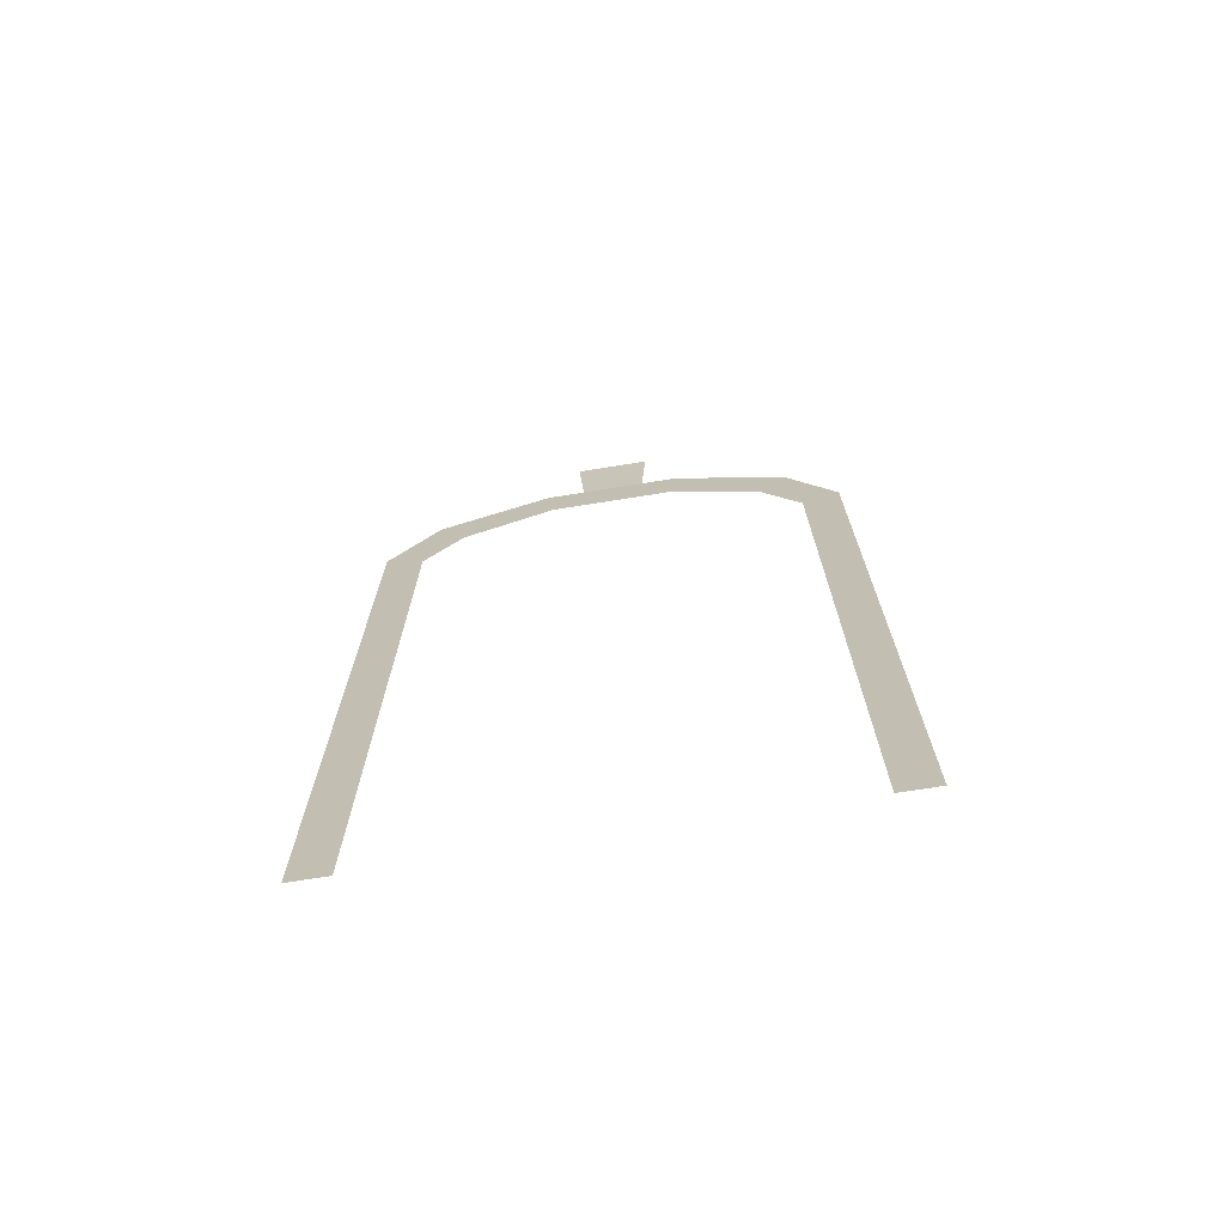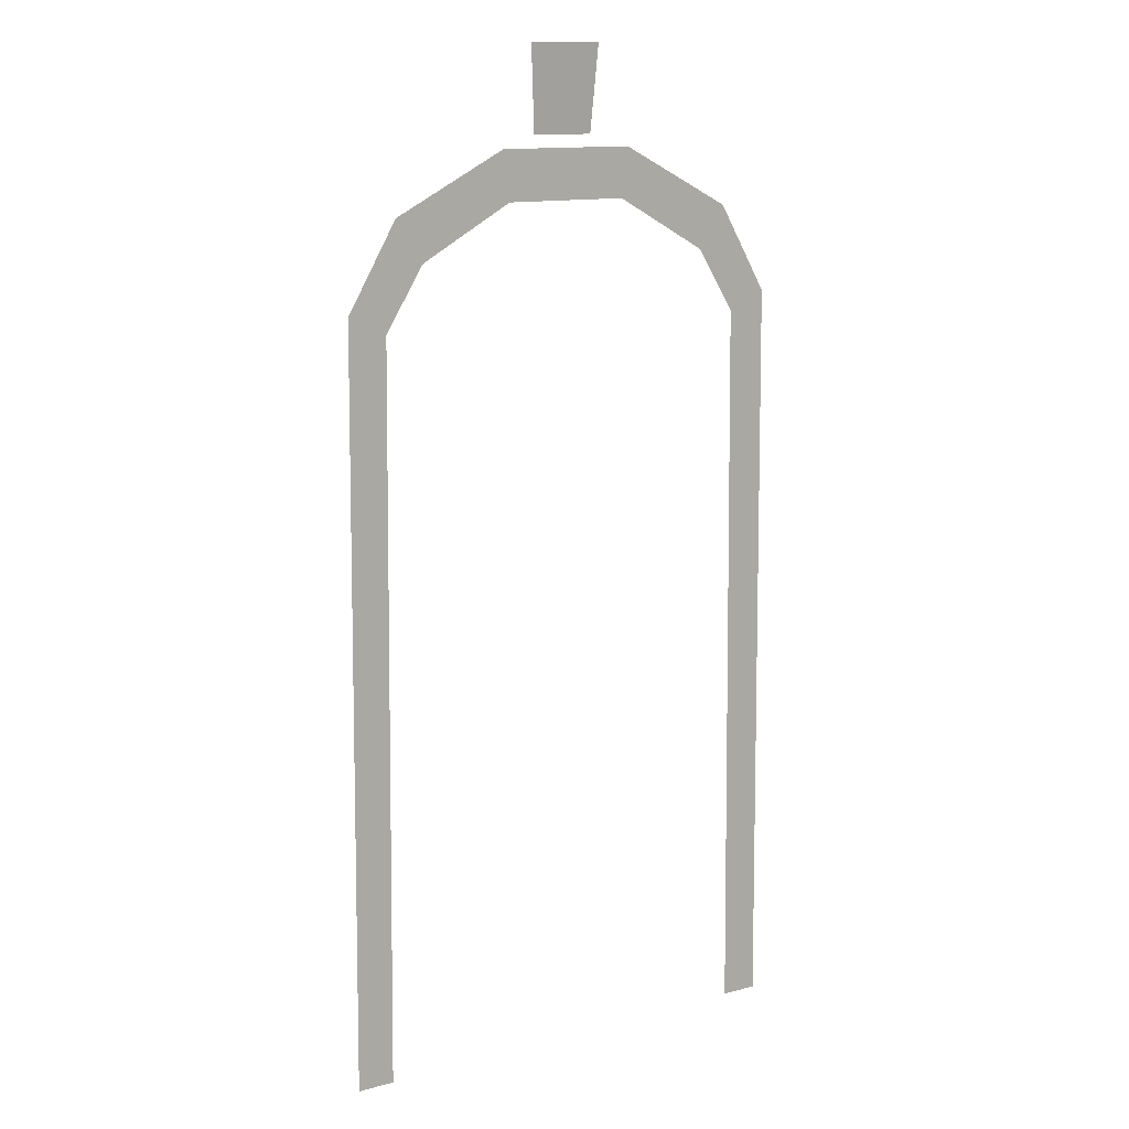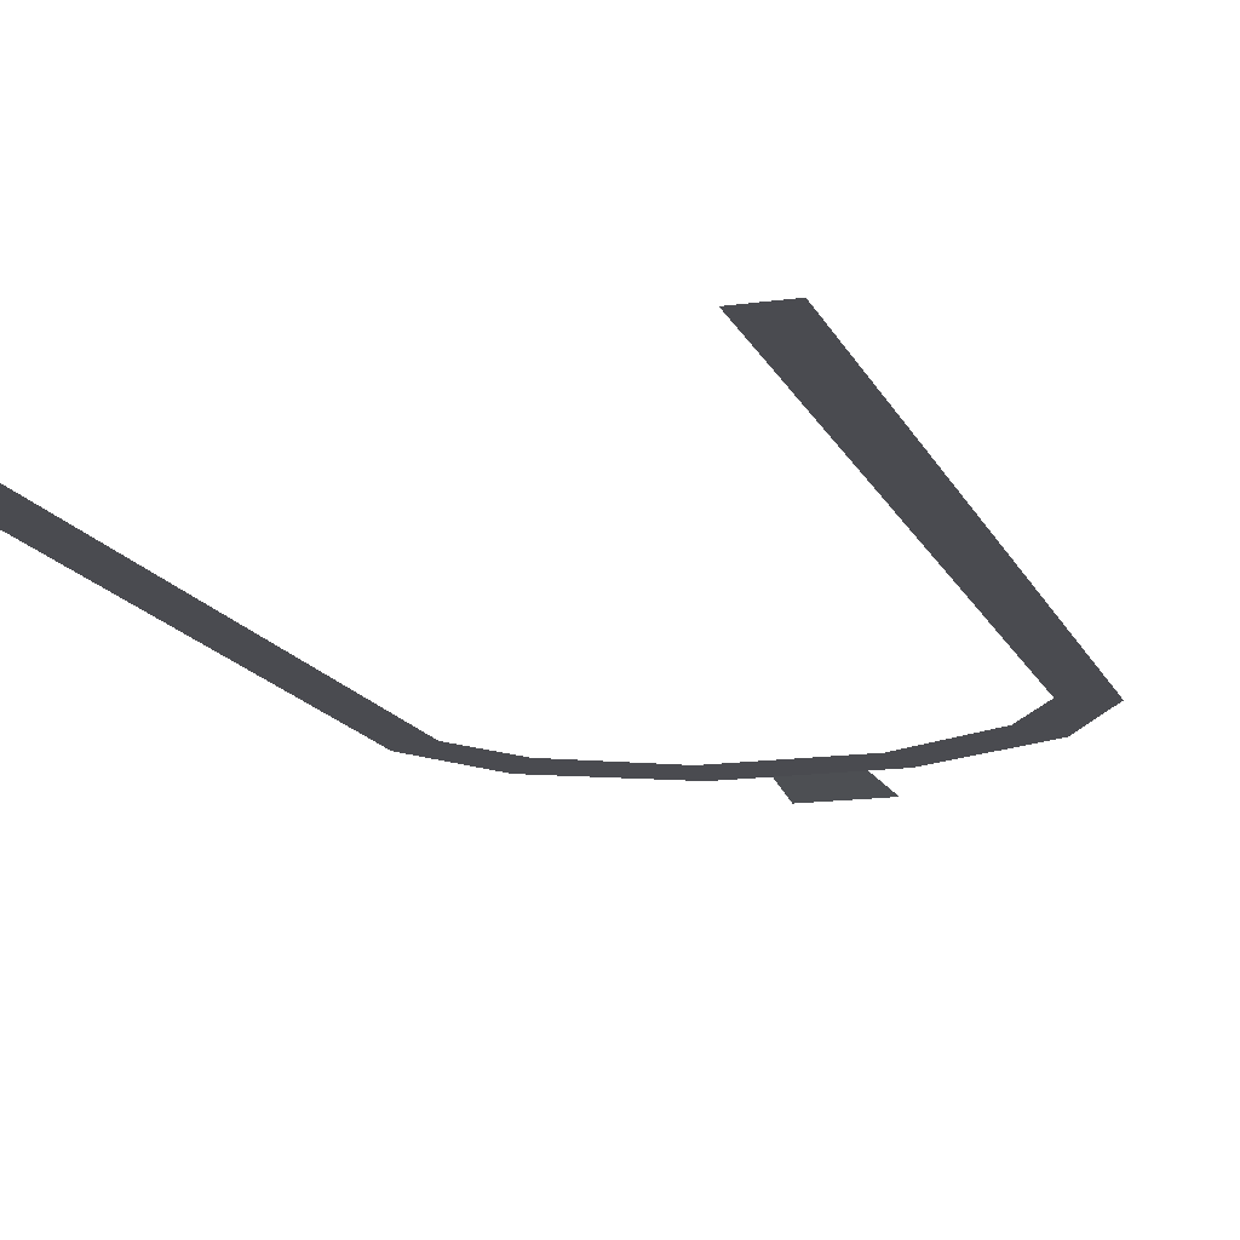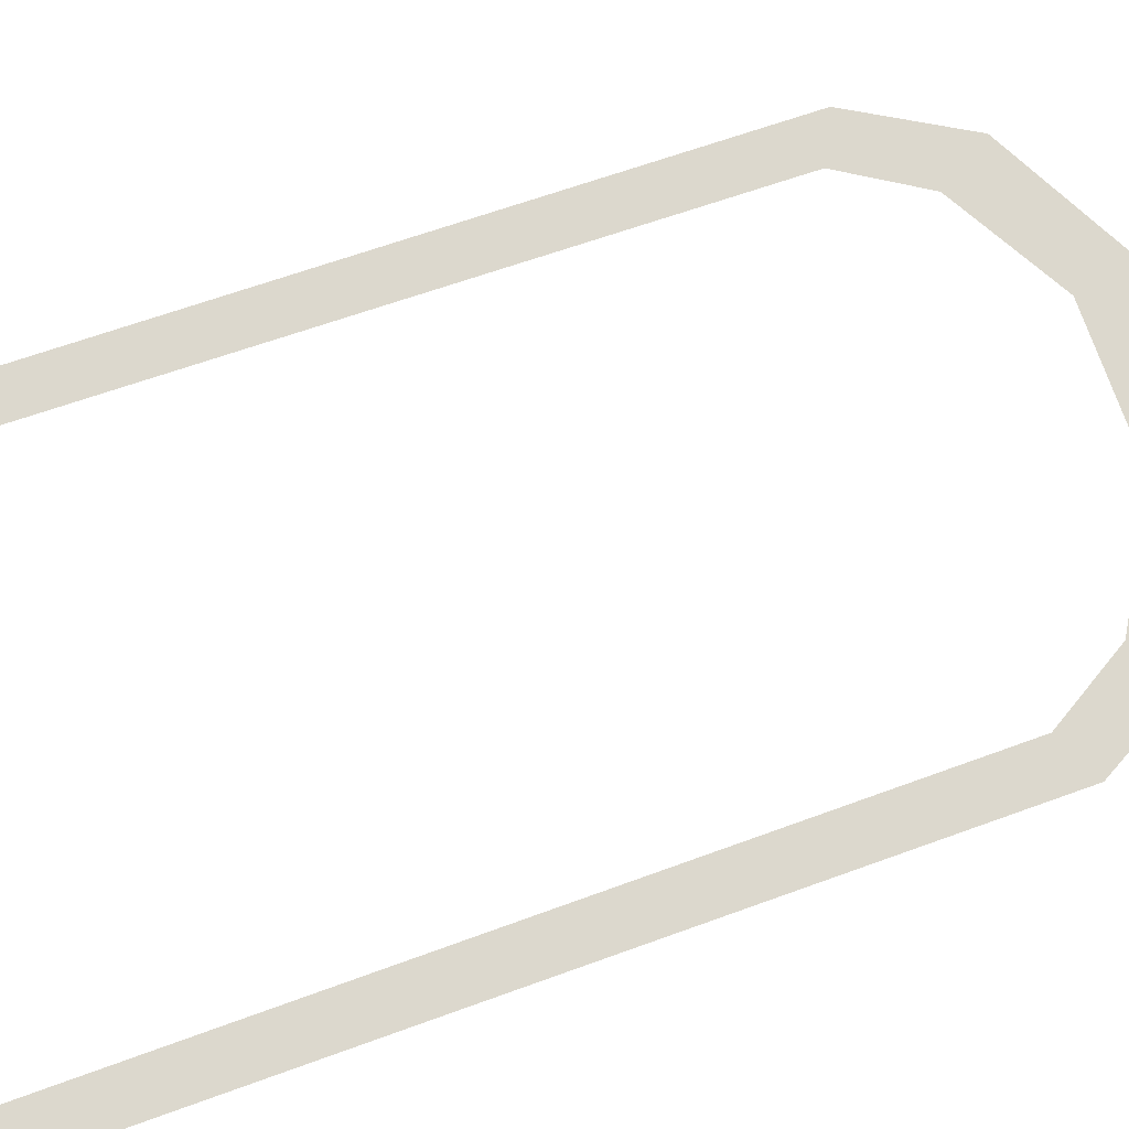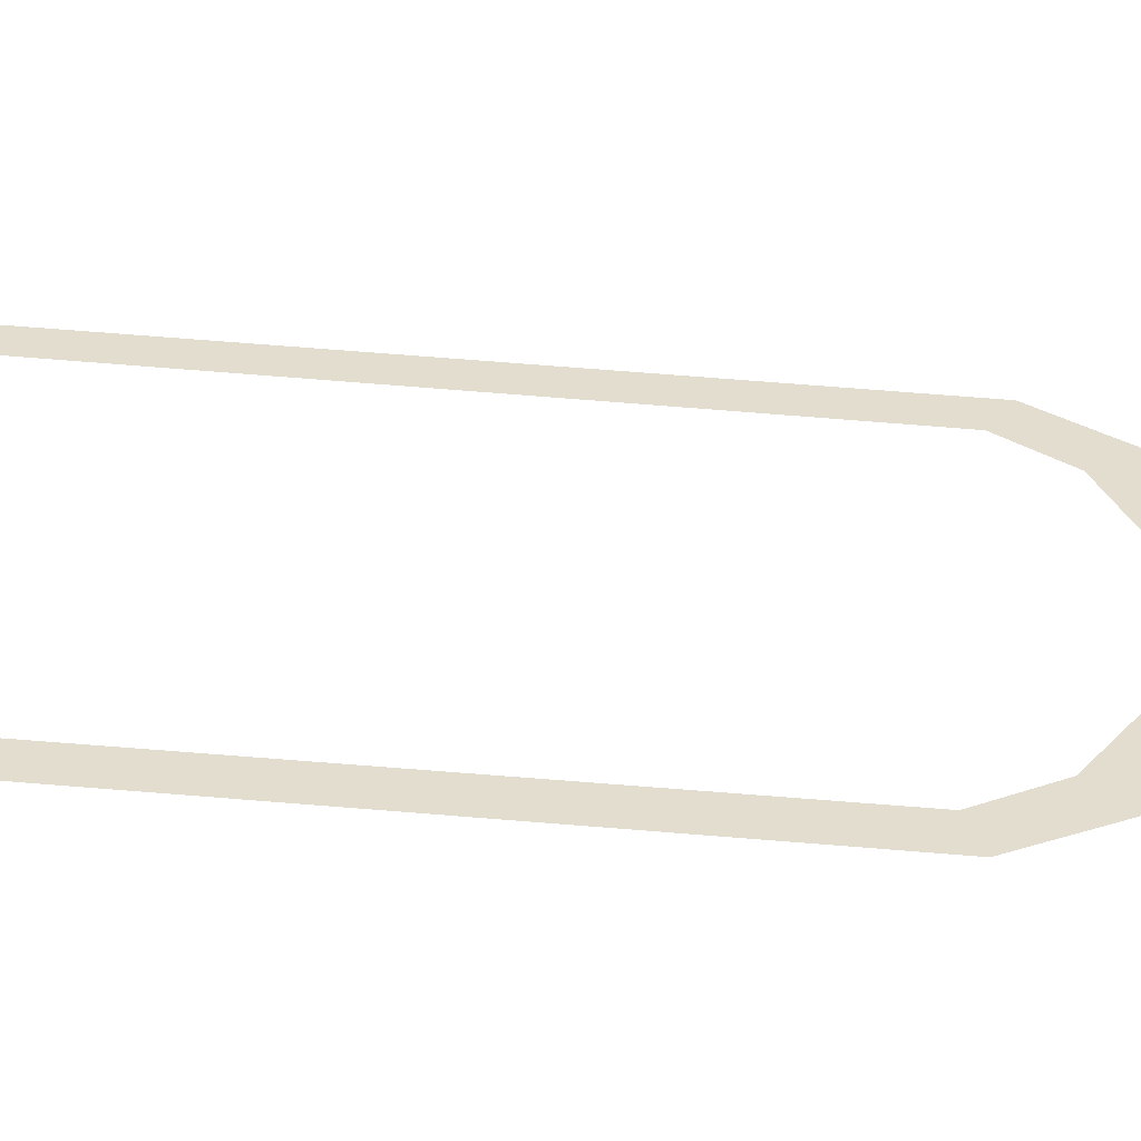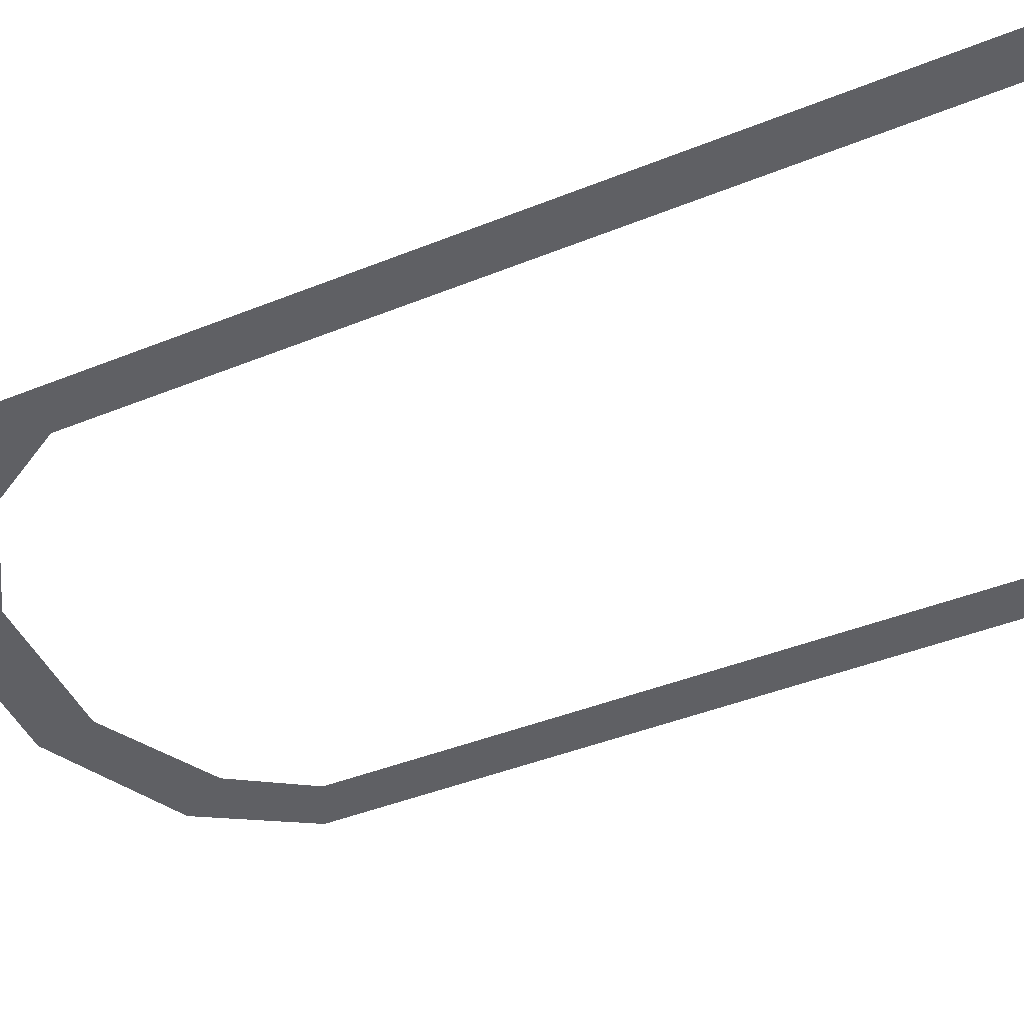
<metadata>
{"format":"obj","ext":"obj","renderer":"f3d","projection":"perspective","resolution":1024,"background":"white","views":[{"elev":-71.3,"azim":-170.9,"up":"+Y"},{"elev":13.1,"azim":148.6,"up":"+Y"},{"elev":-14.4,"azim":17.5,"up":"+Z"},{"elev":72.5,"azim":70.8,"up":"+Z"},{"elev":35.0,"azim":97.5,"up":"+Z"},{"elev":-45.3,"azim":-65.3,"up":"+Z"}]}
</metadata>
<code>
o Cube
v 1.351 11 0
v 0.6006 11.89 0
v 1.588 11.37 0
v 0.5442 11.46 0
v -1.351 11 0
v -0.6006 11.89 0
v -1.588 11.37 0
v -0.5442 11.46 0
v 2.085 3.966 0
v 1.758 3.966 0
v 0.2707 11.99 0.06674
v 0.322 12.73 0.02089
v 0 12.73 0.02089
v -2.085 3.966 0
v 1.69 10.45 0
v 2.025 10.61 0
v -1.758 3.966 0
v -0.2707 11.99 0.06674
v -0.322 12.73 0.02089
v -1.69 10.45 0
v -2.025 10.61 0
f 11 13 18
f 7 8 6
f 14 20 21
f 4 3 2
f 5 21 20
f 15 9 16
f 8 2 6
f 1 16 3
f 12 13 11
f 13 19 18
f 7 5 8
f 14 17 20
f 4 1 3
f 5 7 21
f 15 10 9
f 8 4 2
f 1 15 16

</code>
